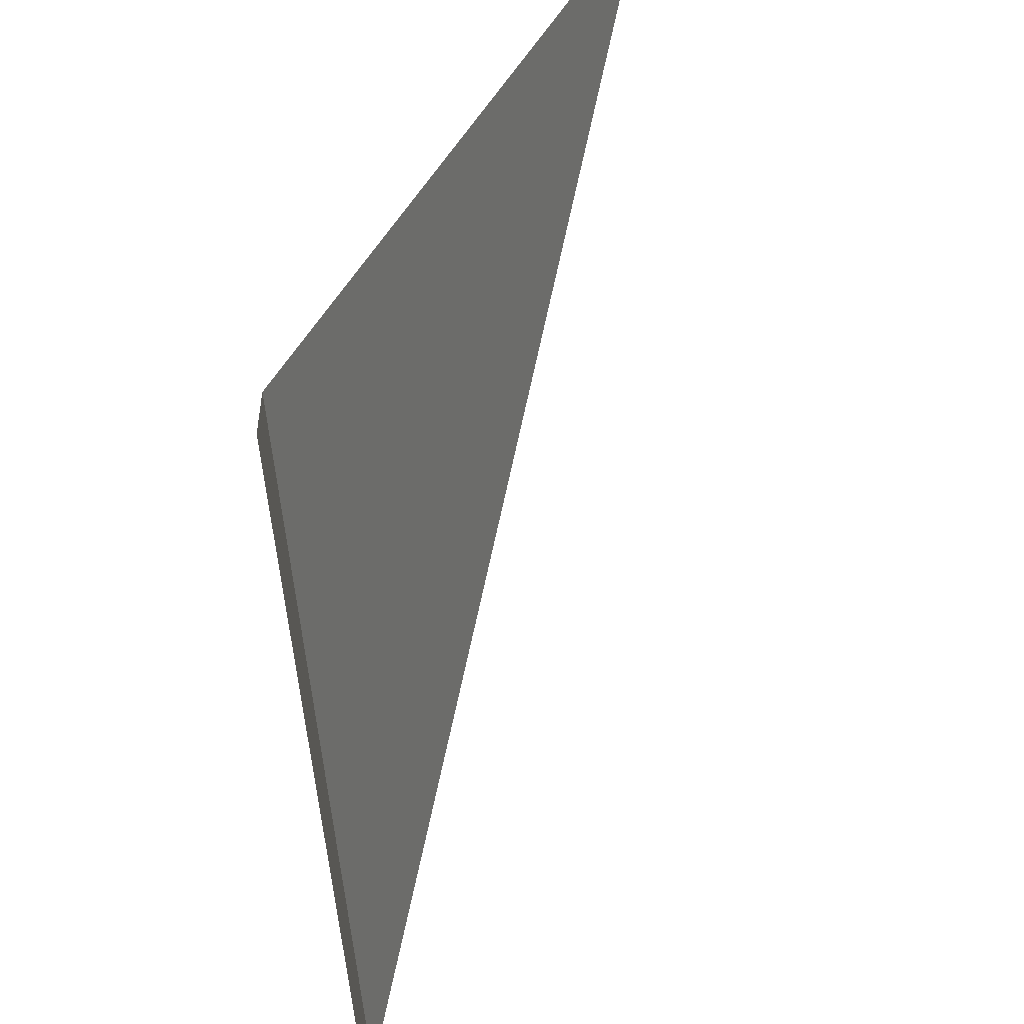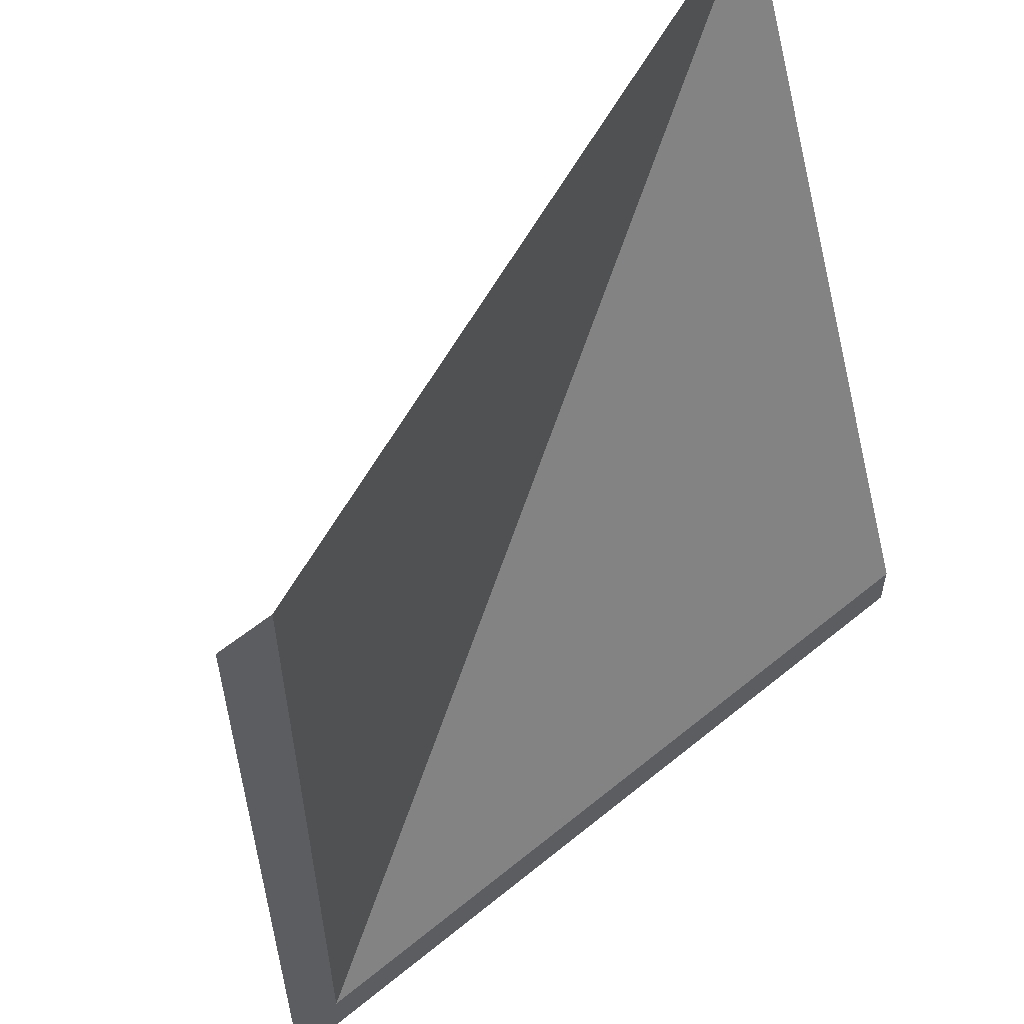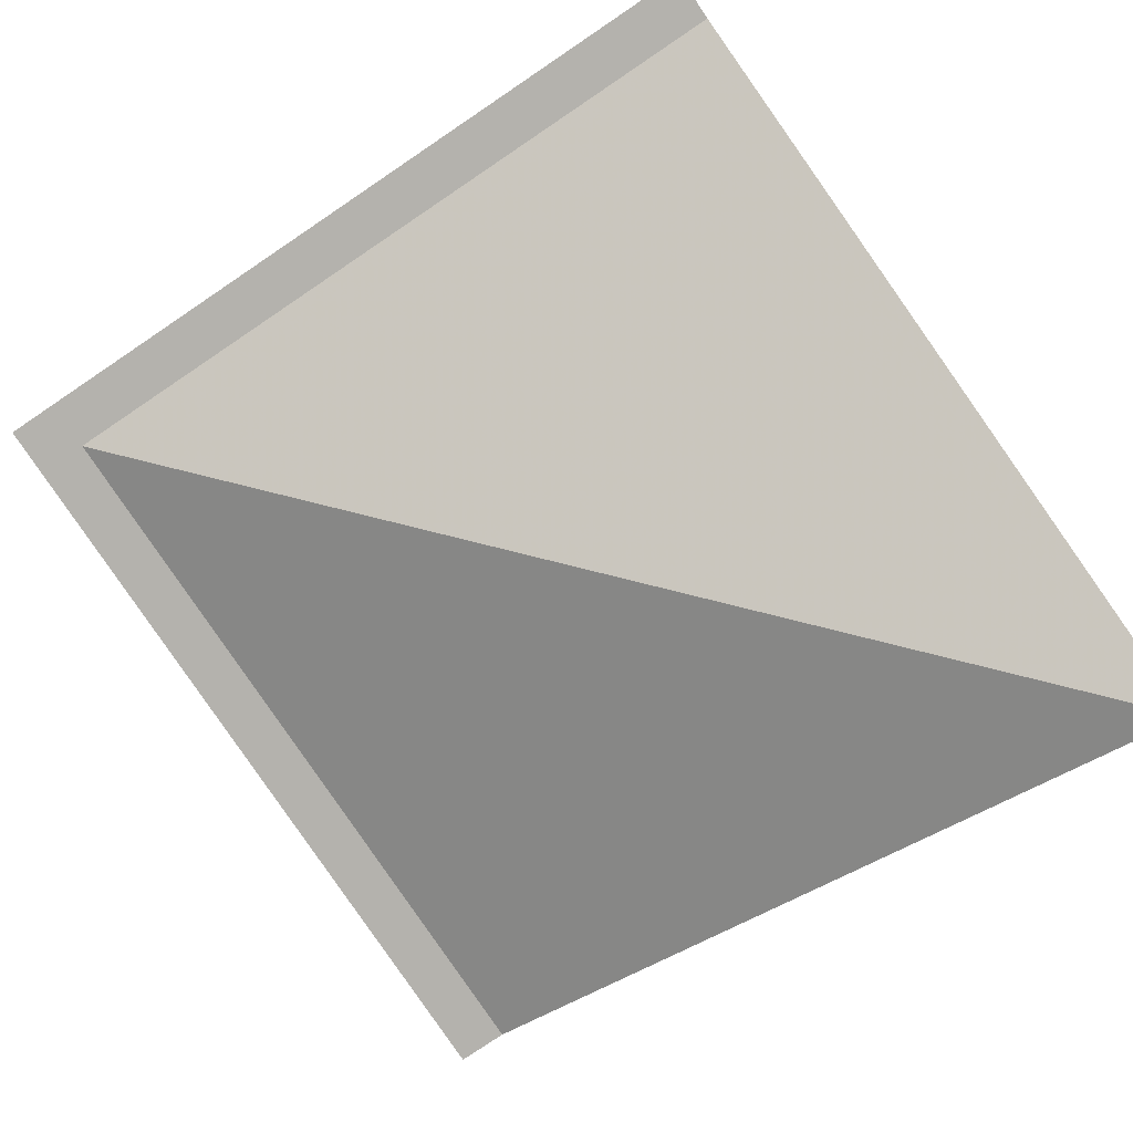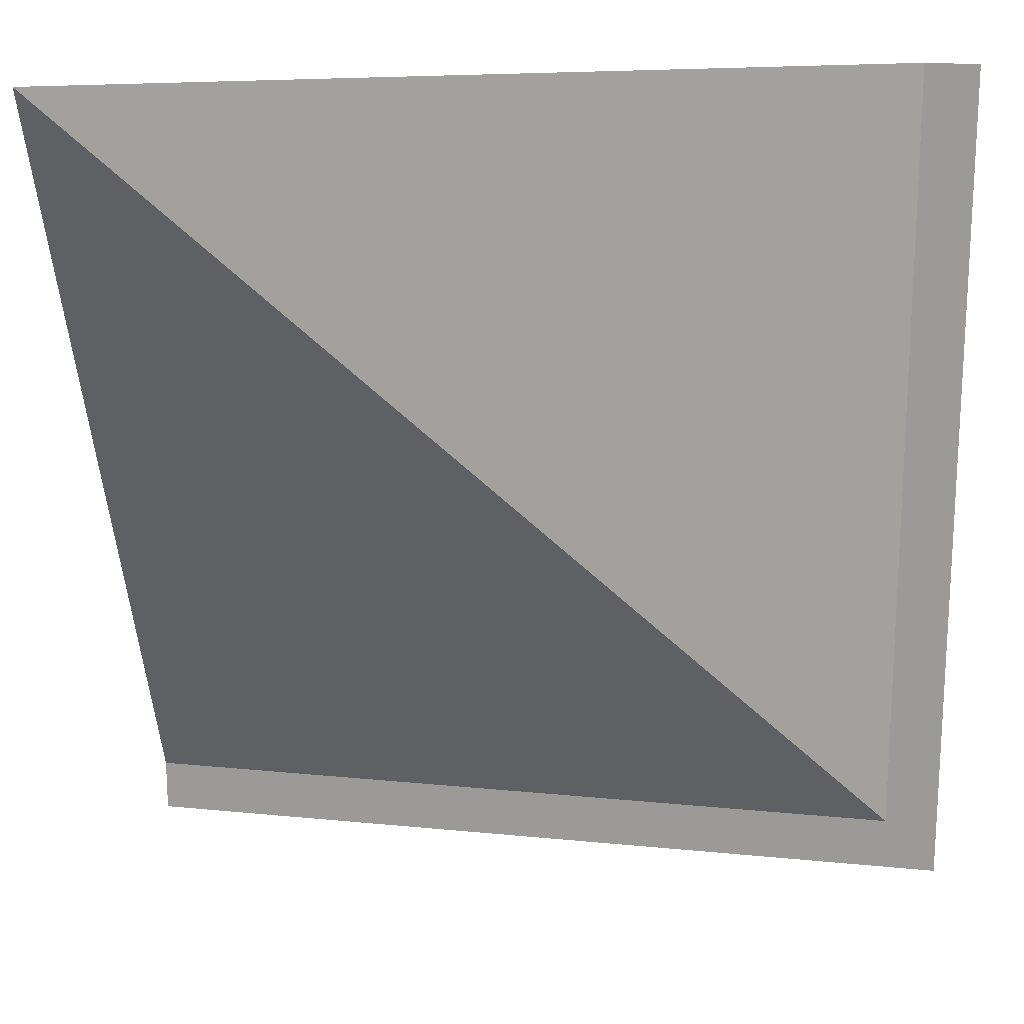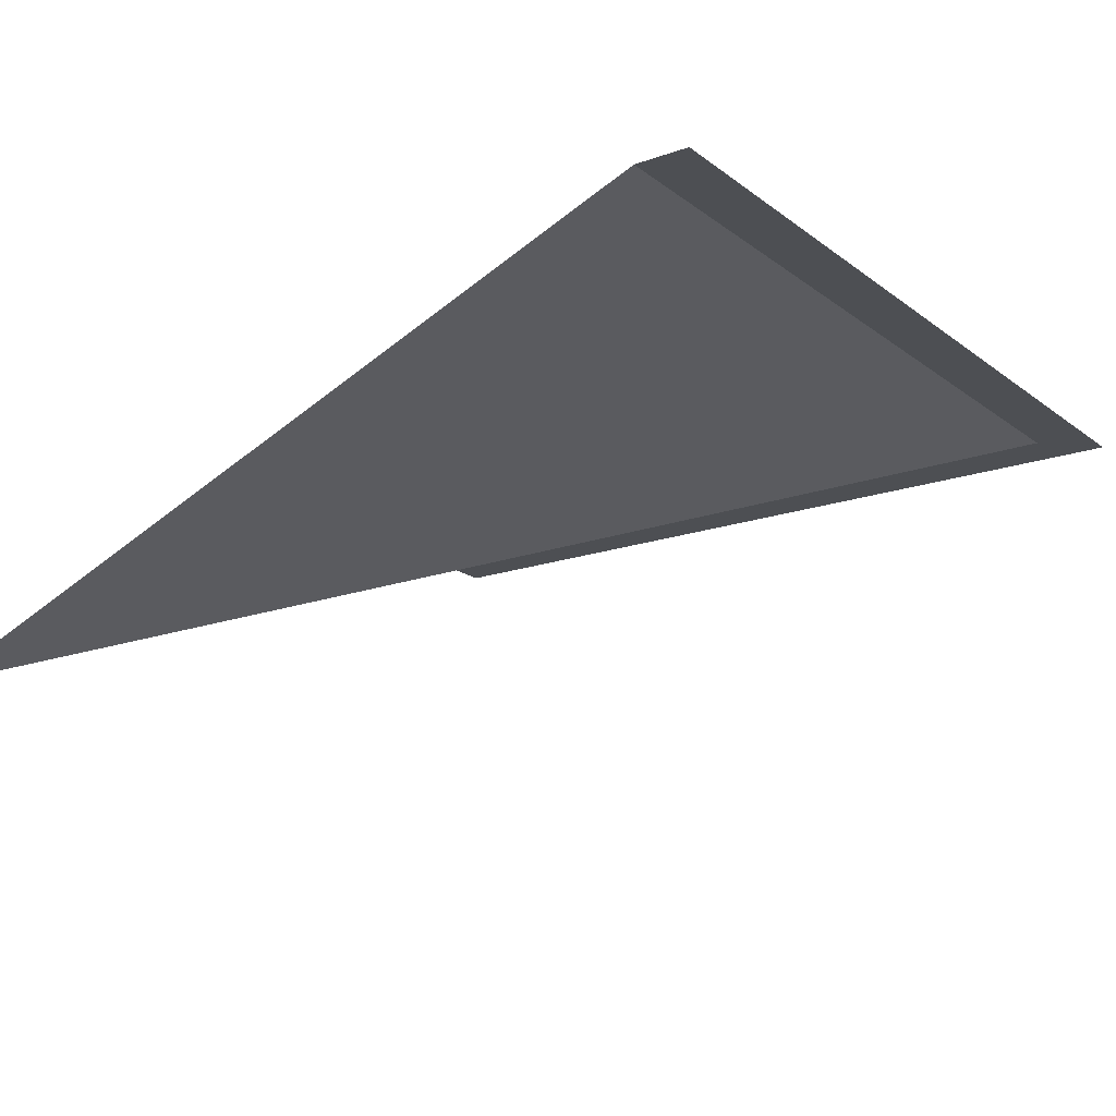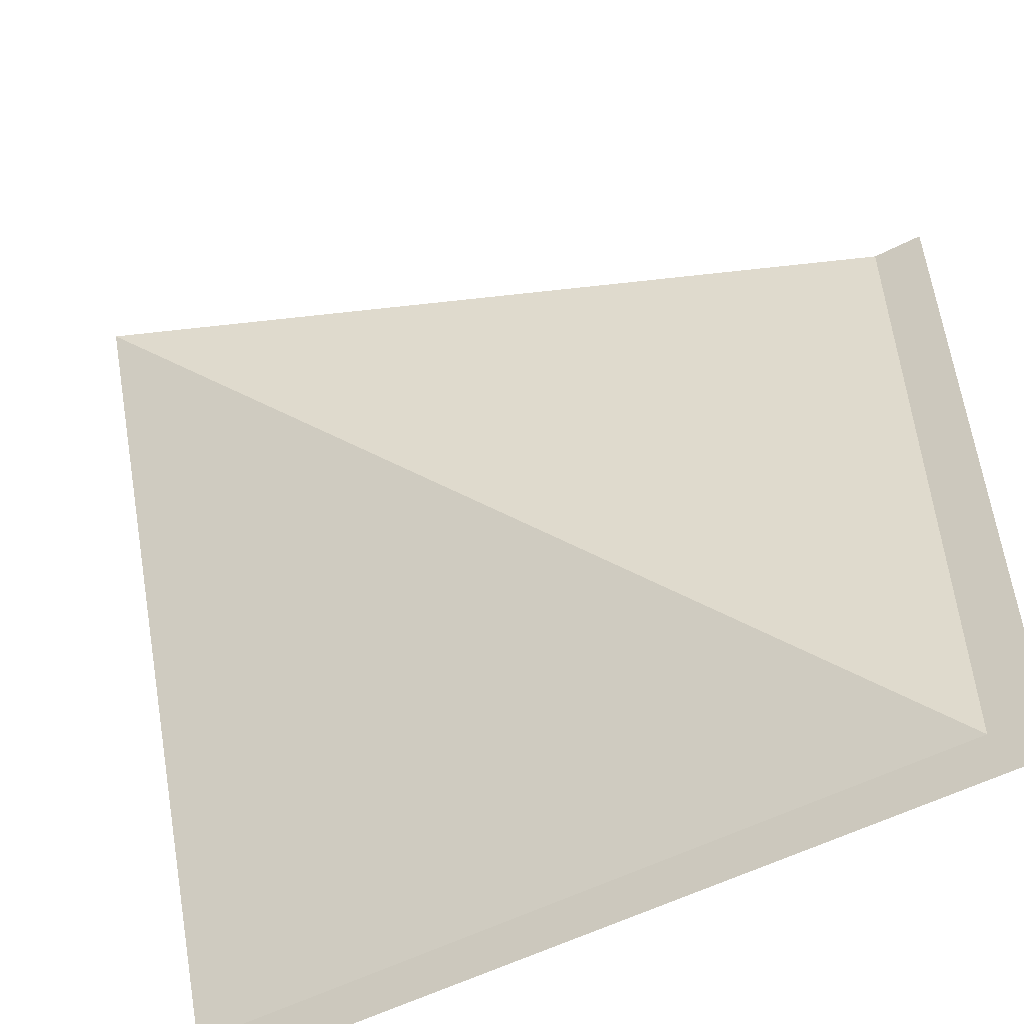
<metadata>
{"format":"obj","ext":"obj","renderer":"f3d","projection":"perspective","resolution":1024,"background":"white","views":[{"elev":-51.4,"azim":-86.0,"up":"+Z"},{"elev":57.5,"azim":139.7,"up":"+Z"},{"elev":-79.6,"azim":-146.1,"up":"+Y"},{"elev":18.0,"azim":11.0,"up":"+Z"},{"elev":-17.5,"azim":34.9,"up":"+Y"},{"elev":-53.7,"azim":28.8,"up":"+Z"}]}
</metadata>
<code>
v 0.4375 0 0.5
v -0.5 -0.375 0.5
v 0.4375 0 -0.4375
v 0.5 0 0.5
v 0.5 0 0.25
v 0.5 0 0
v 0.5 0 -0.25
v 0.5 0 -0.5
v 0.25 0 -0.5
v 0 0 -0.5
v -0.25 0 -0.5
v -0.5 0 -0.5
v -0.5 0 -0.4375
f 1 2 3
f 1 3 4
f 4 3 5
f 5 3 6
f 6 3 7
f 7 3 8
f 8 3 9
f 9 3 10
f 10 3 11
f 11 3 12
f 12 3 13
f 13 3 2

</code>
